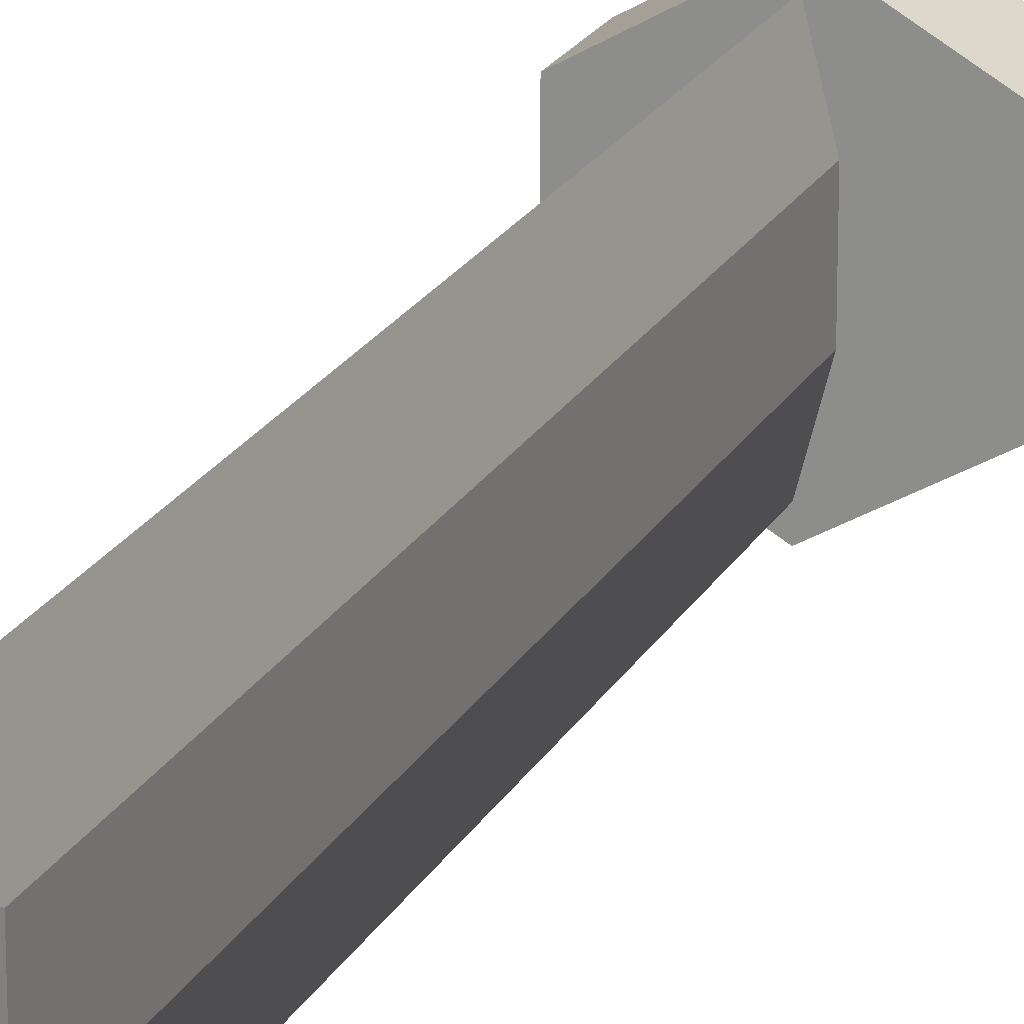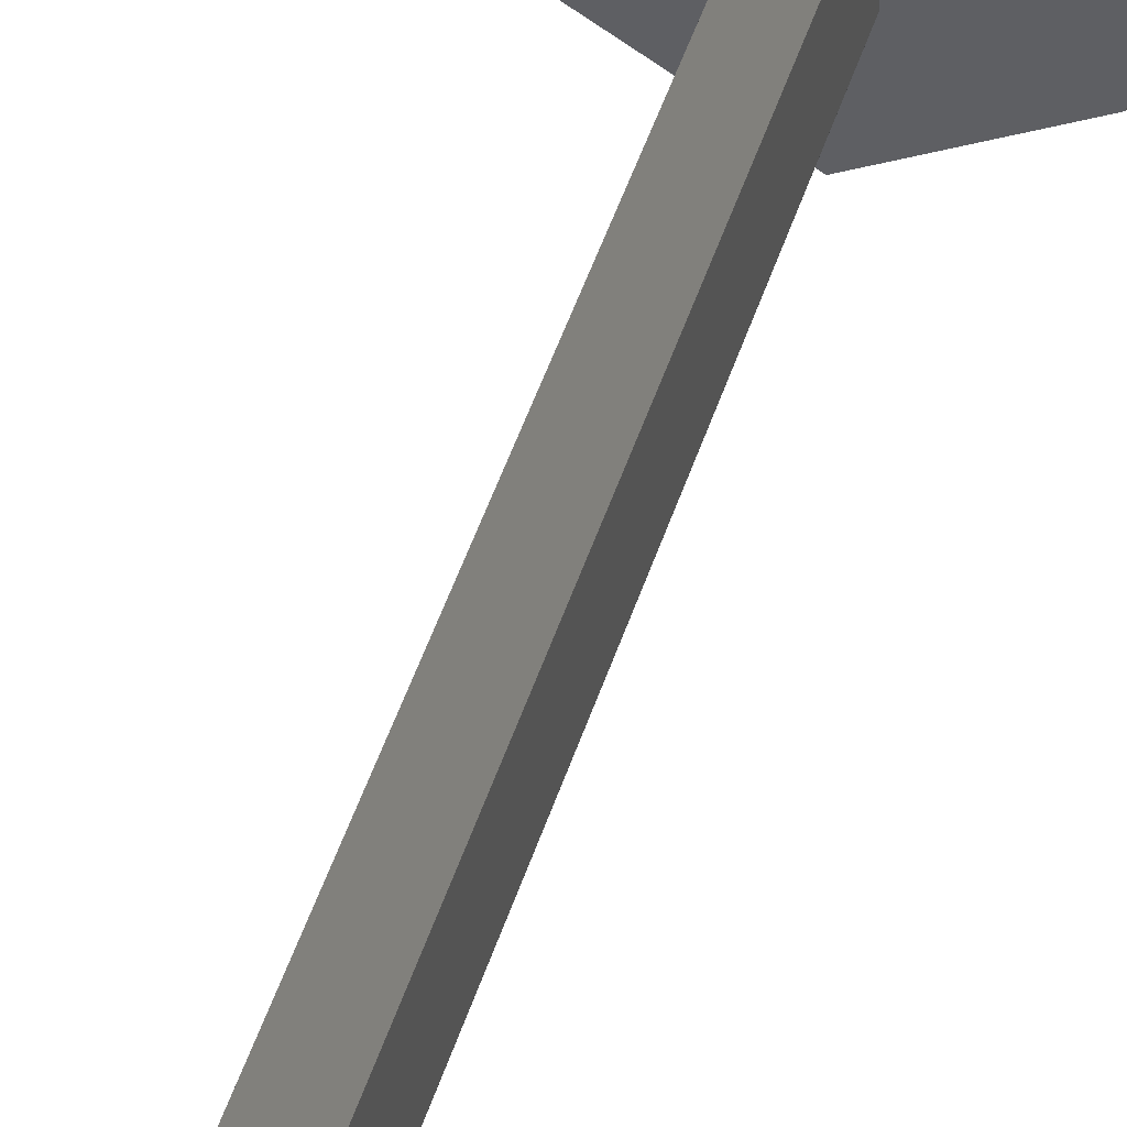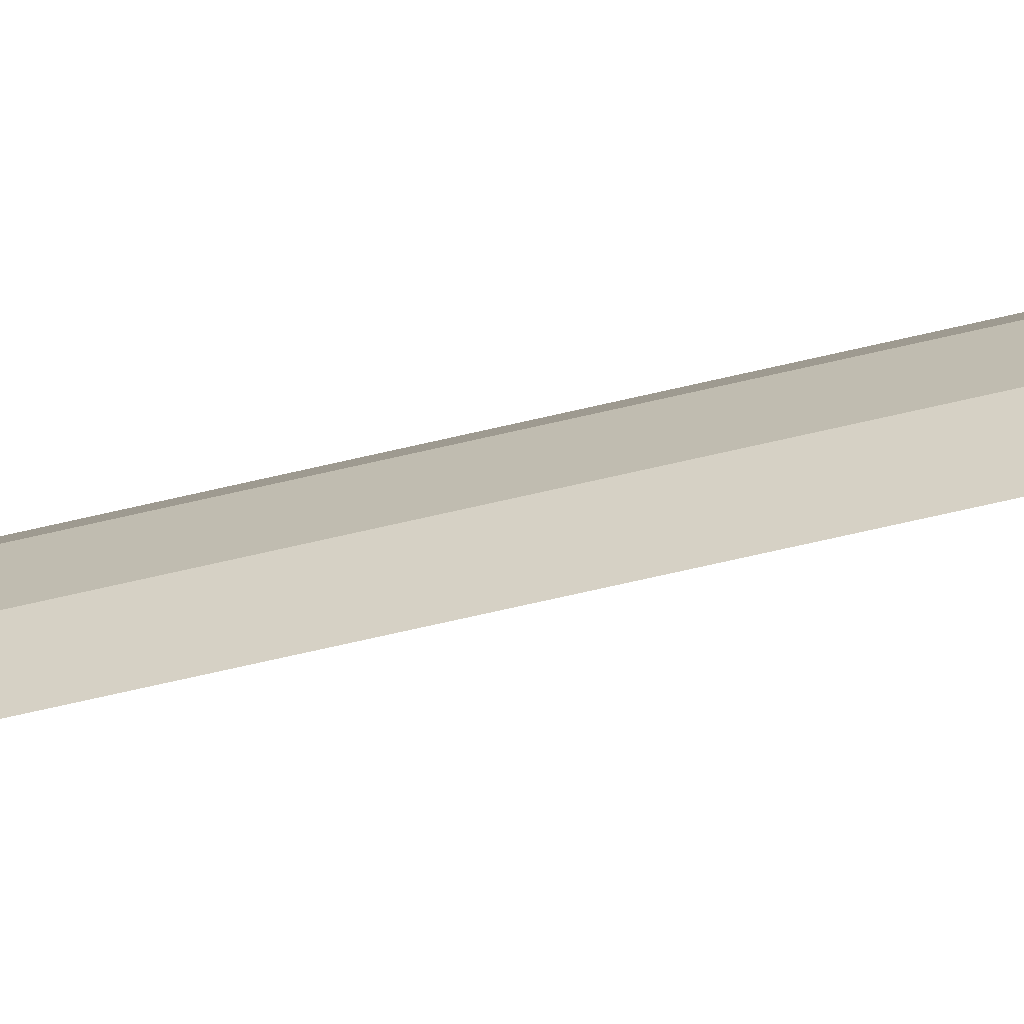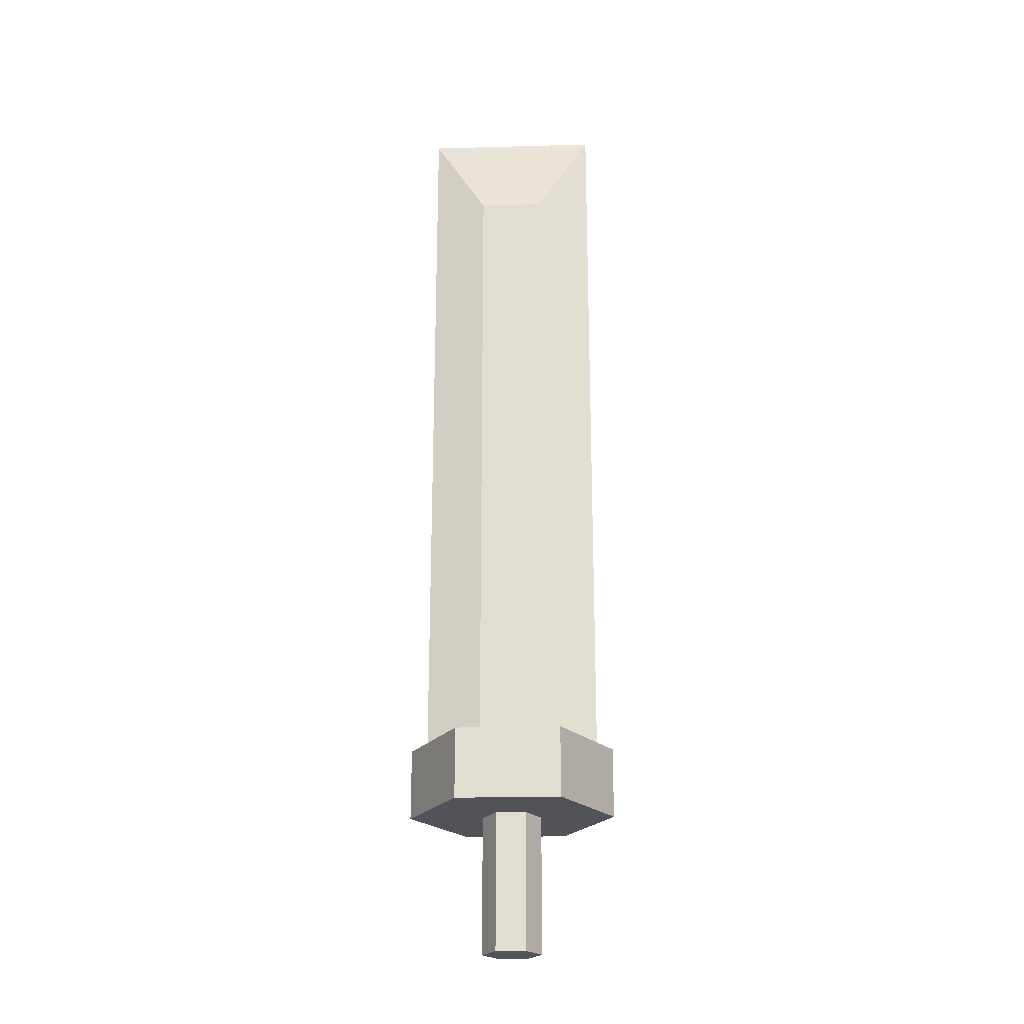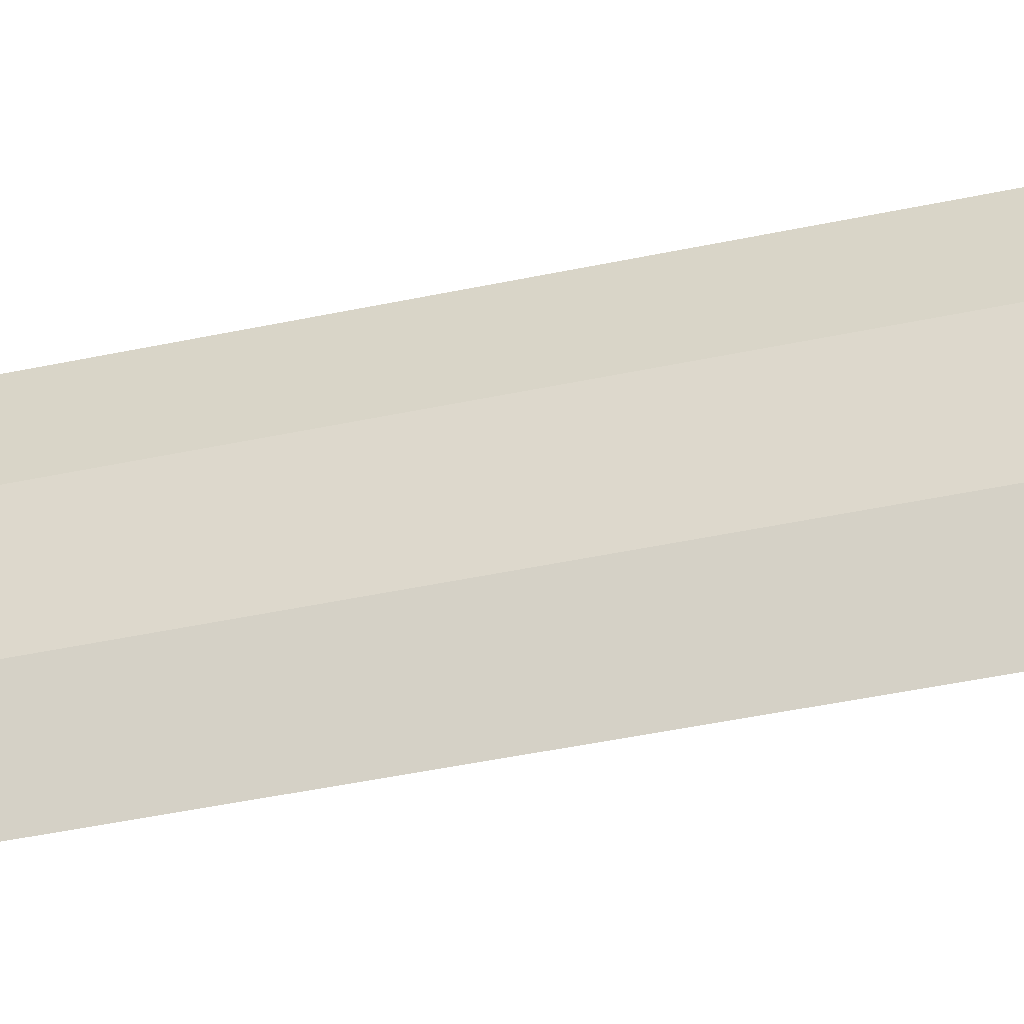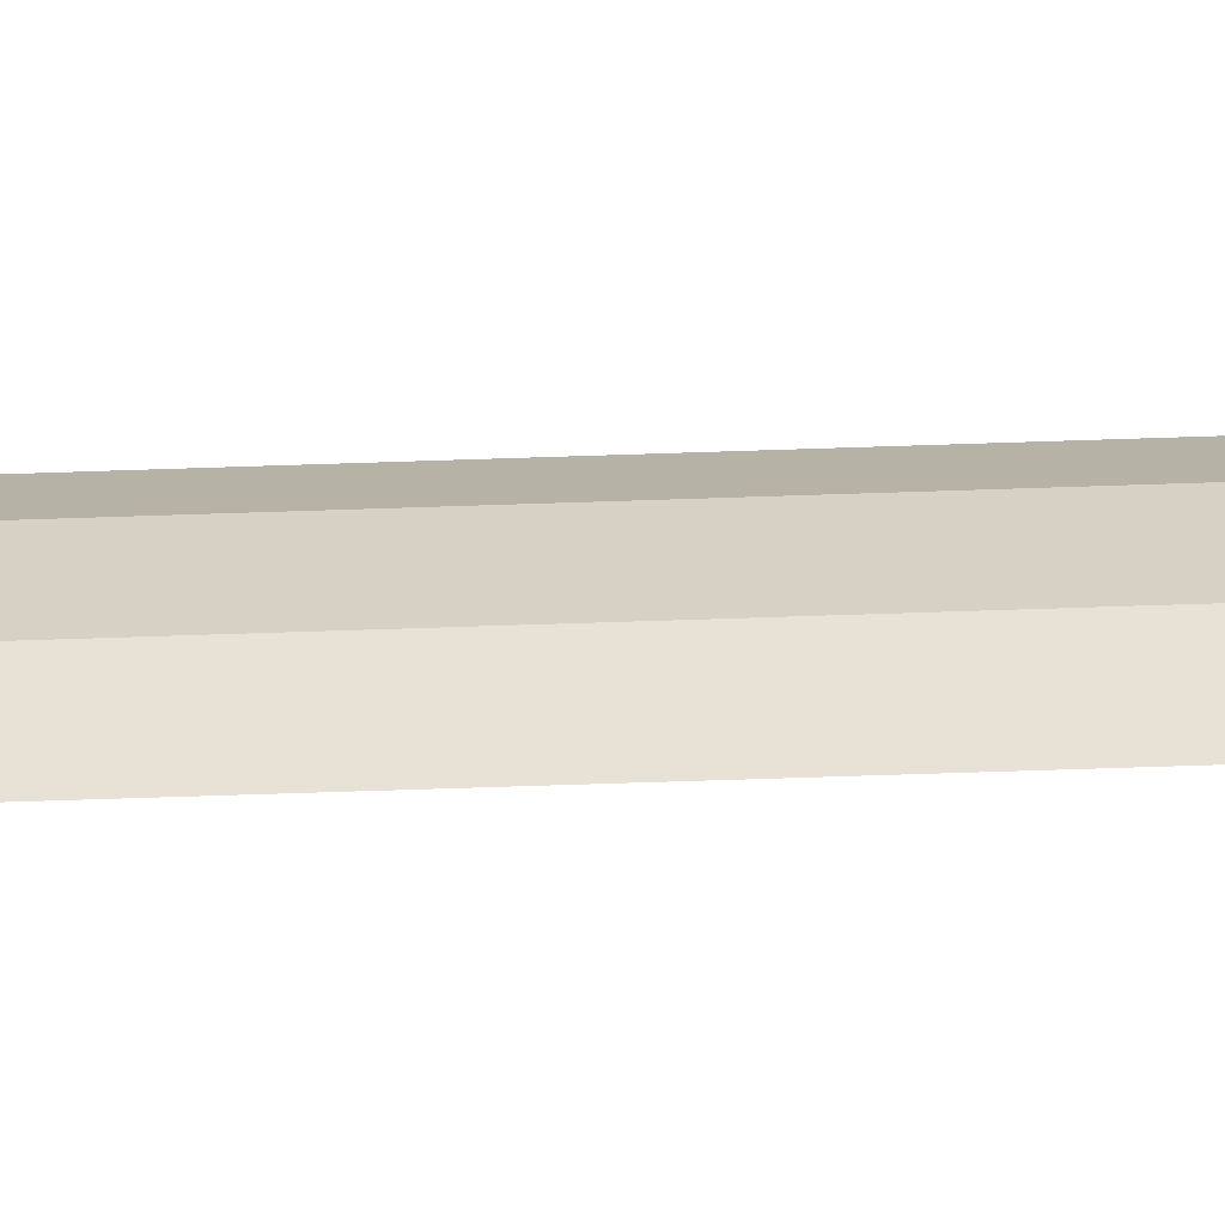
<metadata>
{"format":"obj","ext":"obj","renderer":"f3d","projection":"perspective","resolution":1024,"background":"white","views":[{"elev":20.1,"azim":-159.5,"up":"+Z"},{"elev":47.2,"azim":-162.8,"up":"+Z"},{"elev":-72.2,"azim":102.9,"up":"+Z"},{"elev":-22.7,"azim":92.7,"up":"+Y"},{"elev":-37.5,"azim":-74.0,"up":"+Z"},{"elev":-62.8,"azim":-88.0,"up":"+Z"}]}
</metadata>
<code>
o Cube
v 0.04342 2.431 -0.1
v 0.04342 0.2313 -0.1
v 0.04342 2.431 0.1
v 0.04342 0.2313 0.1
v -0.04342 2.431 -0.1
v -0.04342 0.2313 -0.1
v -0.04342 2.431 0.1
v -0.04342 0.2313 0.1
v 0 0.2313 -0.2687
v 0 2.709 0.2687
v 0 0.2313 0.2687
v 0 2.709 -0.2687
v 0 0.2237 -0.3176
v 0 0.4389 -0.3176
v 0.2751 0.2237 -0.1588
v 0.2751 0.4389 -0.1588
v 0.2751 0.2237 0.1588
v 0.2751 0.4389 0.1588
v -0 0.2237 0.3176
v -0 0.4389 0.3176
v -0.2751 0.2237 0.1588
v -0.2751 0.4389 0.1588
v -0.2751 0.2237 -0.1588
v -0.2751 0.4389 -0.1588
v 0 -0.1952 -0.09123
v 0 0.2308 -0.09123
v 0.07901 -0.1952 -0.04562
v 0.07901 0.2308 -0.04562
v 0.07901 -0.1952 0.04562
v 0.07901 0.2308 0.04562
v -0 -0.1952 0.09123
v -0 0.2308 0.09123
v -0.07901 -0.1952 0.04562
v -0.07901 0.2308 0.04562
v -0.07901 -0.1952 -0.04562
v -0.07901 0.2308 -0.04562
f 5 10 12
f 11 7 8
f 7 6 8
f 1 4 2
f 9 1 2
f 5 9 6
f 3 11 4
f 12 3 1
f 14 15 13
f 16 17 15
f 18 19 17
f 20 21 19
f 20 18 14
f 22 23 21
f 24 13 23
f 21 23 15
f 26 27 25
f 28 29 27
f 30 31 29
f 32 33 31
f 34 35 33
f 36 25 35
f 27 31 35
f 5 7 10
f 11 10 7
f 7 5 6
f 1 3 4
f 9 12 1
f 5 12 9
f 3 10 11
f 12 10 3
f 14 16 15
f 16 18 17
f 18 20 19
f 20 22 21
f 18 16 14
f 14 24 22
f 22 20 14
f 22 24 23
f 24 14 13
f 23 13 15
f 15 17 19
f 19 21 15
f 26 28 27
f 28 30 29
f 30 32 31
f 32 34 33
f 34 36 35
f 36 26 25
f 35 25 27
f 27 29 31
f 31 33 35

</code>
